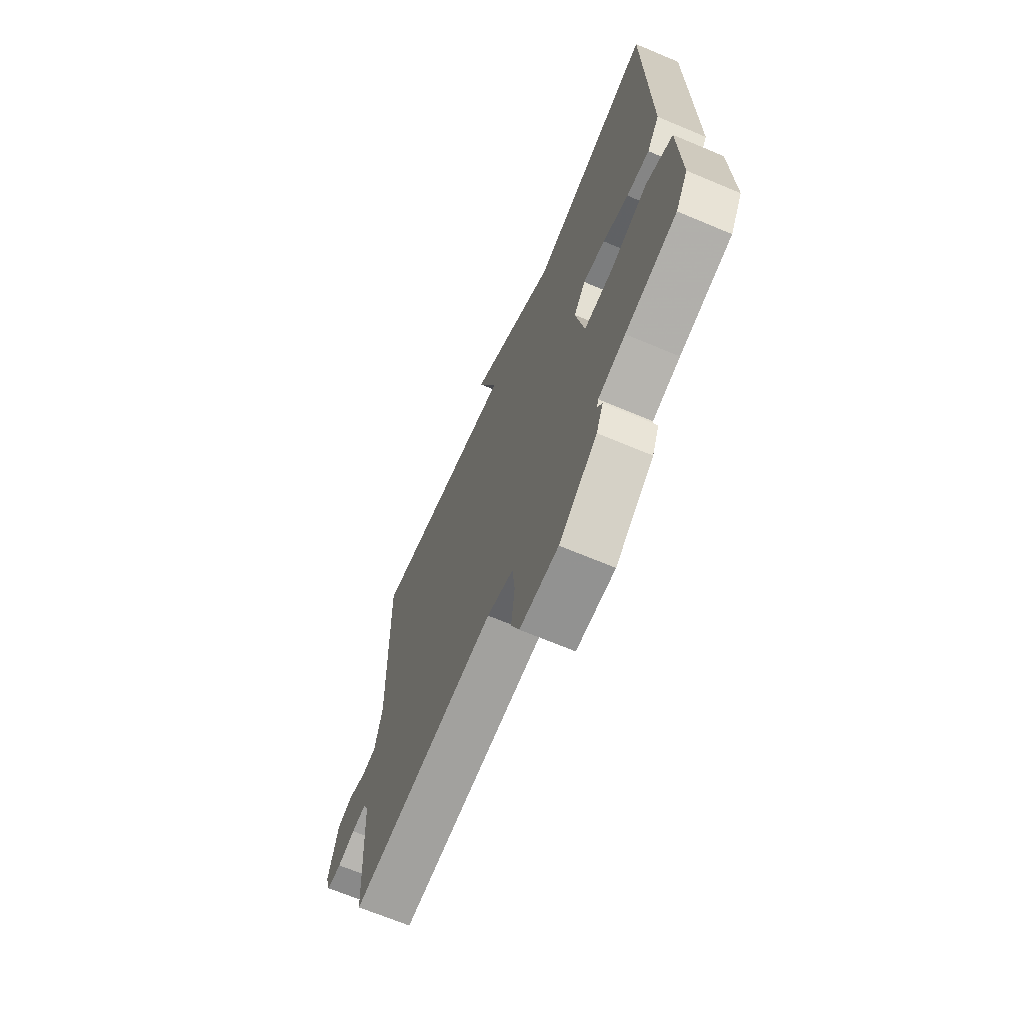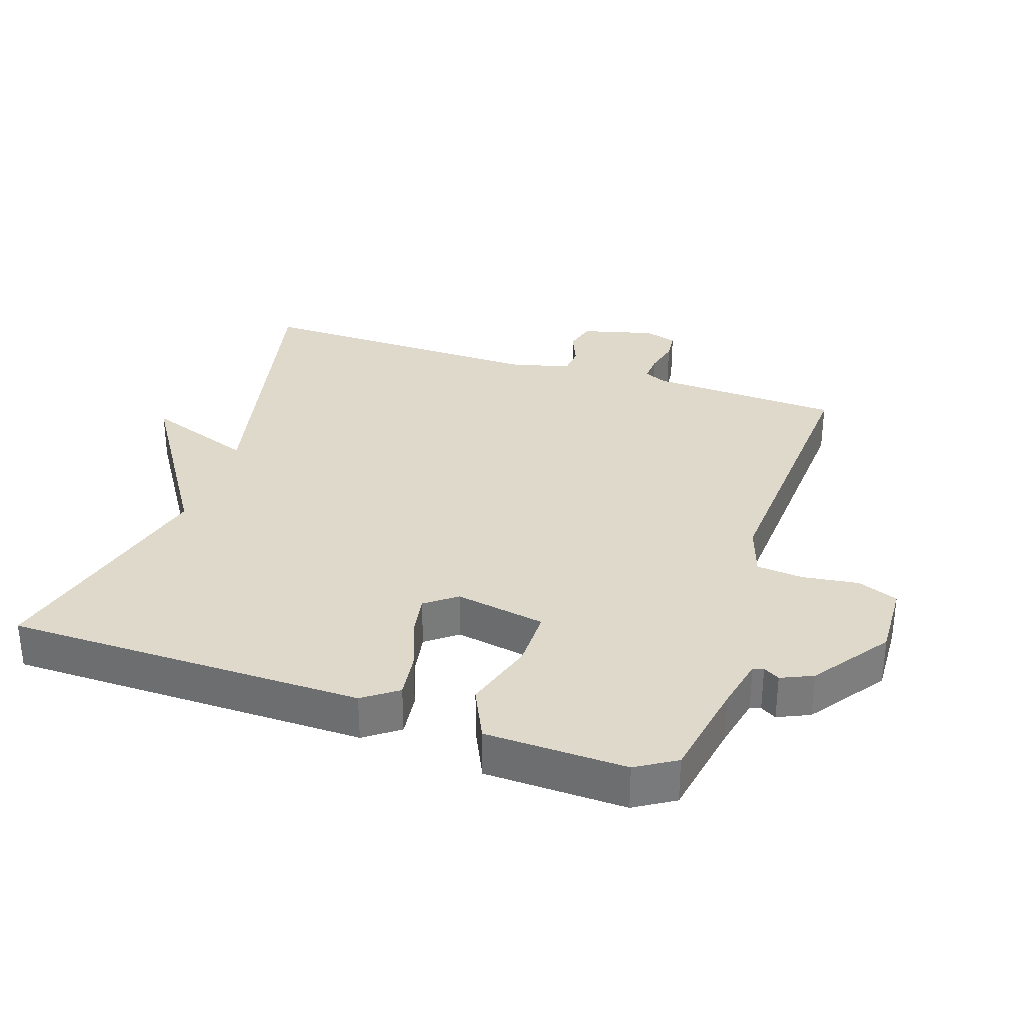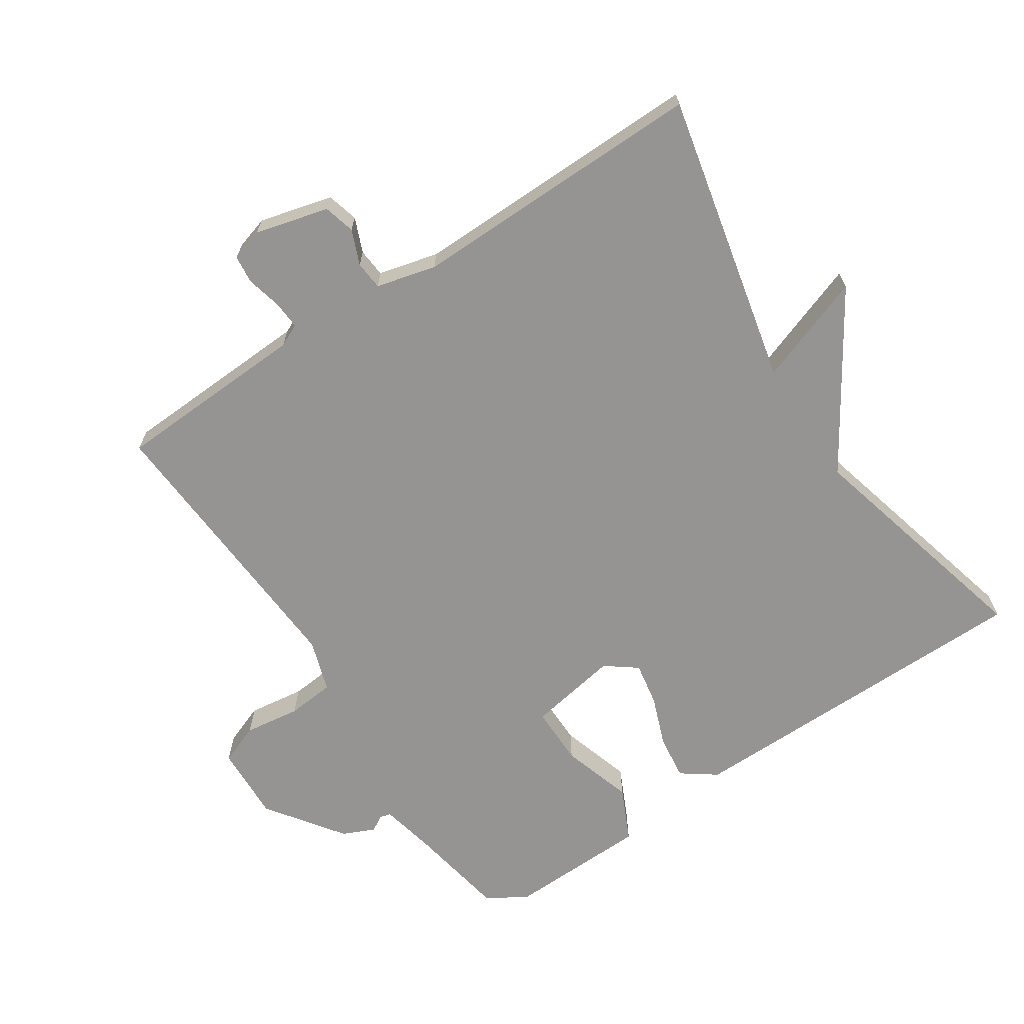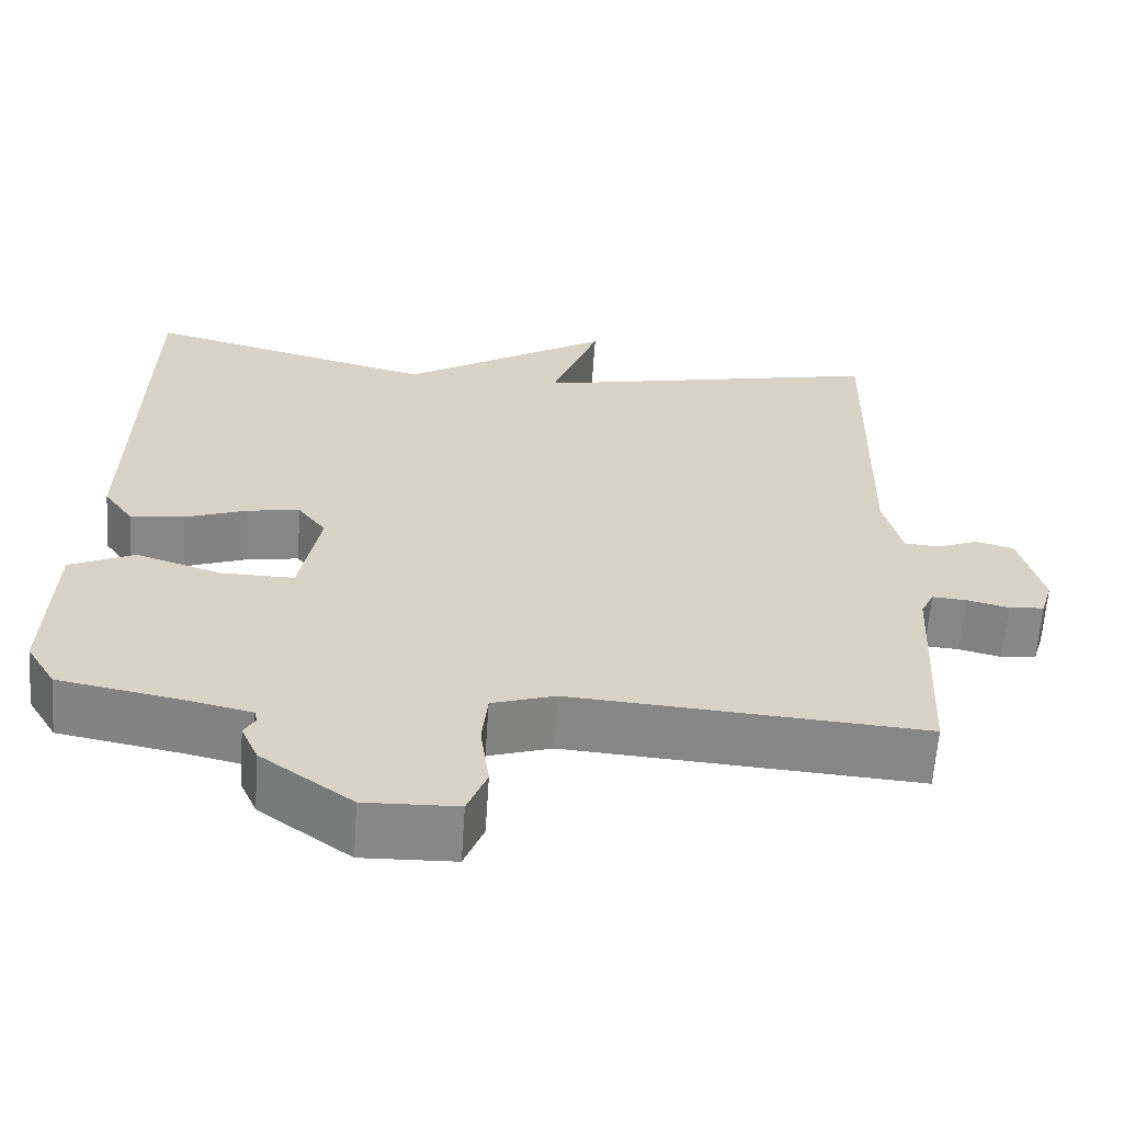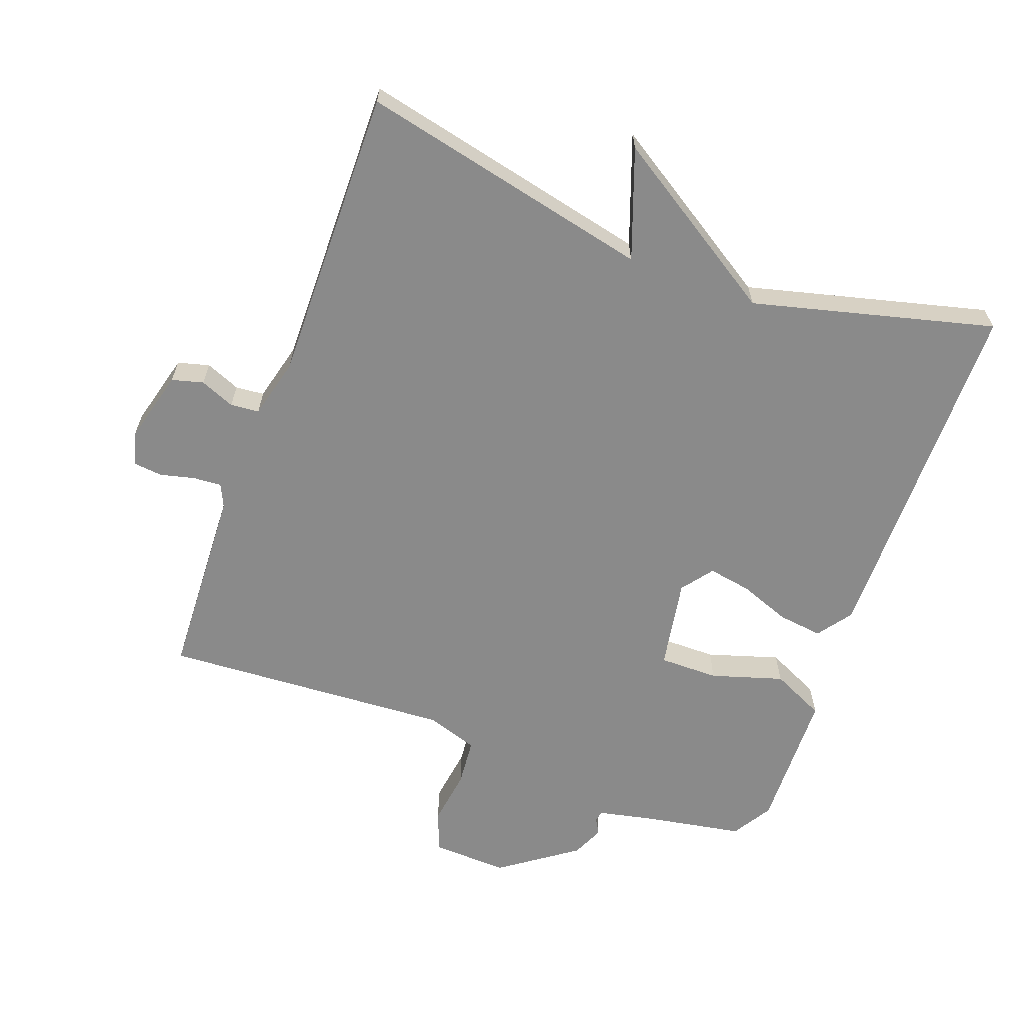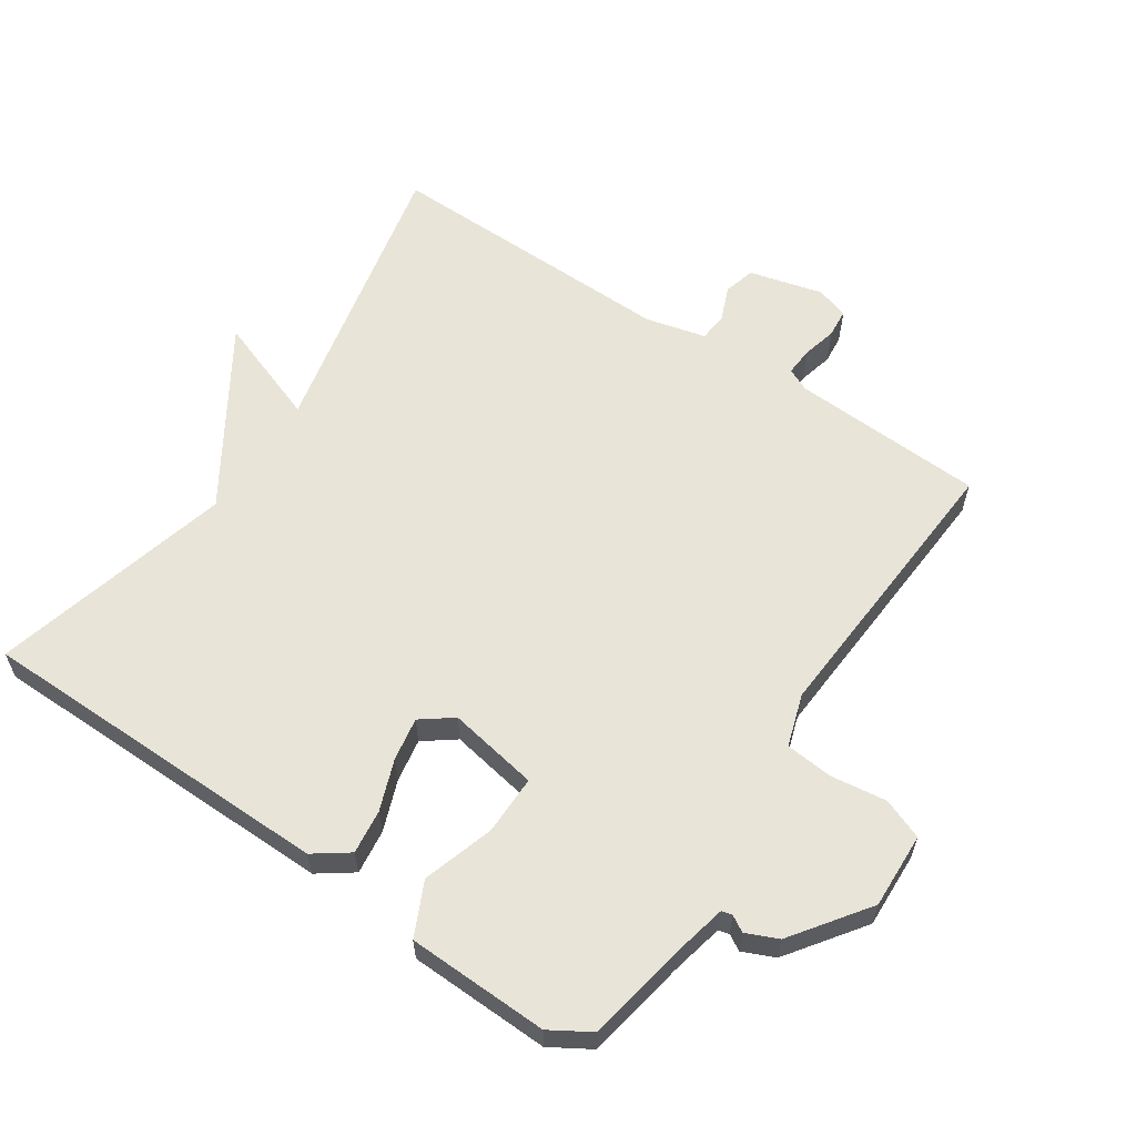
<metadata>
{"format":"obj","ext":"obj","renderer":"f3d","projection":"perspective","resolution":1024,"background":"white","views":[{"elev":-68.3,"azim":67.2,"up":"+Z"},{"elev":32.3,"azim":108.1,"up":"+Y"},{"elev":-67.1,"azim":-56.9,"up":"+Y"},{"elev":-62.4,"azim":176.1,"up":"+Z"},{"elev":-63.5,"azim":-20.6,"up":"+Y"},{"elev":60.2,"azim":123.6,"up":"+Y"}]}
</metadata>
<code>
v 0.5 0.07 0.5
v 0.508 0.07 -0.038
v 0.471 0.07 -0.09
v 0.404 0.07 -0.082
v 0.328 0.07 -0.054
v 0.263 0.07 -0.043
v 0.228 0.07 -0.09
v 0.253 0.07 -0.226
v 0.342 0.07 -0.225
v 0.449 0.07 -0.191
v 0.529 0.07 -0.228
v 0.536 0.07 -0.44
v 0.5 0.07 -0.5
v 0.349 0.07 -0.528
v 0.269 0.07 -0.546
v 0.265 0.07 -0.562
v 0.279 0.07 -0.586
v 0.258 0.07 -0.634
v 0.145 0.07 -0.716
v 0.031 0.07 -0.712
v 0.007 0.07 -0.651
v 0.018 0.07 -0.567
v 0.011 0.07 -0.496
v -0.067 0.07 -0.471
v -0.5 0.07 -0.5
v -0.515 0.07 -0.21
v -0.531 0.07 -0.176
v -0.573 0.07 -0.179
v -0.625 0.07 -0.192
v -0.668 0.07 -0.188
v -0.683 0.07 -0.139
v -0.655 0.07 -0.029
v -0.608 0.07 -0.016
v -0.556 0.07 -0.037
v -0.513 0.07 -0.033
v -0.491 0.07 0.057
v -0.5 0.07 0.5
v -0.061 0.07 0.405
v -0.121 0.07 0.568
v 0.139 0.07 0.405
v 0.5 0 0.5
v 0.508 0 -0.038
v 0.471 0 -0.09
v 0.404 0 -0.082
v 0.328 0 -0.054
v 0.263 0 -0.043
v 0.228 0 -0.09
v 0.253 0 -0.226
v 0.342 0 -0.225
v 0.449 0 -0.191
v 0.529 0 -0.228
v 0.536 0 -0.44
v 0.5 0 -0.5
v 0.349 0 -0.528
v 0.269 0 -0.546
v 0.265 0 -0.562
v 0.279 0 -0.586
v 0.258 0 -0.634
v 0.145 0 -0.716
v 0.031 0 -0.712
v 0.007 0 -0.651
v 0.018 0 -0.567
v 0.011 0 -0.496
v -0.067 0 -0.471
v -0.5 0 -0.5
v -0.515 0 -0.21
v -0.531 0 -0.176
v -0.573 0 -0.179
v -0.625 0 -0.192
v -0.668 0 -0.188
v -0.683 0 -0.139
v -0.655 0 -0.029
v -0.608 0 -0.016
v -0.556 0 -0.037
v -0.513 0 -0.033
v -0.491 0 0.057
v -0.5 0 0.5
v -0.061 0 0.405
v -0.121 0 0.568
v 0.139 0 0.405
f 38 39 40
f 36 37 38
f 35 36 38 40
f 32 33 34
f 31 32 34
f 30 31 34
f 29 30 34
f 28 29 34
f 27 28 34 35
f 35 40 1
f 27 35 1
f 26 27 1
f 20 21 22
f 19 20 22
f 18 19 22
f 17 18 22
f 16 17 22
f 15 16 22 23
f 14 15 23 24
f 13 14 24
f 12 13 24
f 11 12 24
f 10 11 24
f 9 10 24
f 3 4 5
f 2 3 5
f 1 2 5
f 1 5 6
f 26 1 6 7
f 8 9 24 25
f 7 8 25 26
f 80 79 78
f 78 77 76
f 80 78 76 75
f 74 73 72
f 74 72 71
f 74 71 70
f 74 70 69
f 74 69 68
f 75 74 68 67
f 41 80 75
f 41 75 67
f 41 67 66
f 62 61 60
f 62 60 59
f 62 59 58
f 62 58 57
f 62 57 56
f 63 62 56 55
f 64 63 55 54
f 64 54 53
f 64 53 52
f 64 52 51
f 64 51 50
f 64 50 49
f 45 44 43
f 45 43 42
f 45 42 41
f 46 45 41
f 47 46 41 66
f 65 64 49 48
f 66 65 48 47
f 1 41 42 2
f 2 42 43 3
f 3 43 44 4
f 4 44 45 5
f 5 45 46 6
f 6 46 47 7
f 7 47 48 8
f 8 48 49 9
f 9 49 50 10
f 10 50 51 11
f 11 51 52 12
f 12 52 53 13
f 13 53 54 14
f 14 54 55 15
f 15 55 56 16
f 16 56 57 17
f 17 57 58 18
f 18 58 59 19
f 19 59 60 20
f 20 60 61 21
f 21 61 62 22
f 22 62 63 23
f 23 63 64 24
f 24 64 65 25
f 25 65 66 26
f 26 66 67 27
f 27 67 68 28
f 28 68 69 29
f 29 69 70 30
f 30 70 71 31
f 31 71 72 32
f 32 72 73 33
f 33 73 74 34
f 34 74 75 35
f 35 75 76 36
f 36 76 77 37
f 37 77 78 38
f 38 78 79 39
f 39 79 80 40
f 40 80 41 1

</code>
